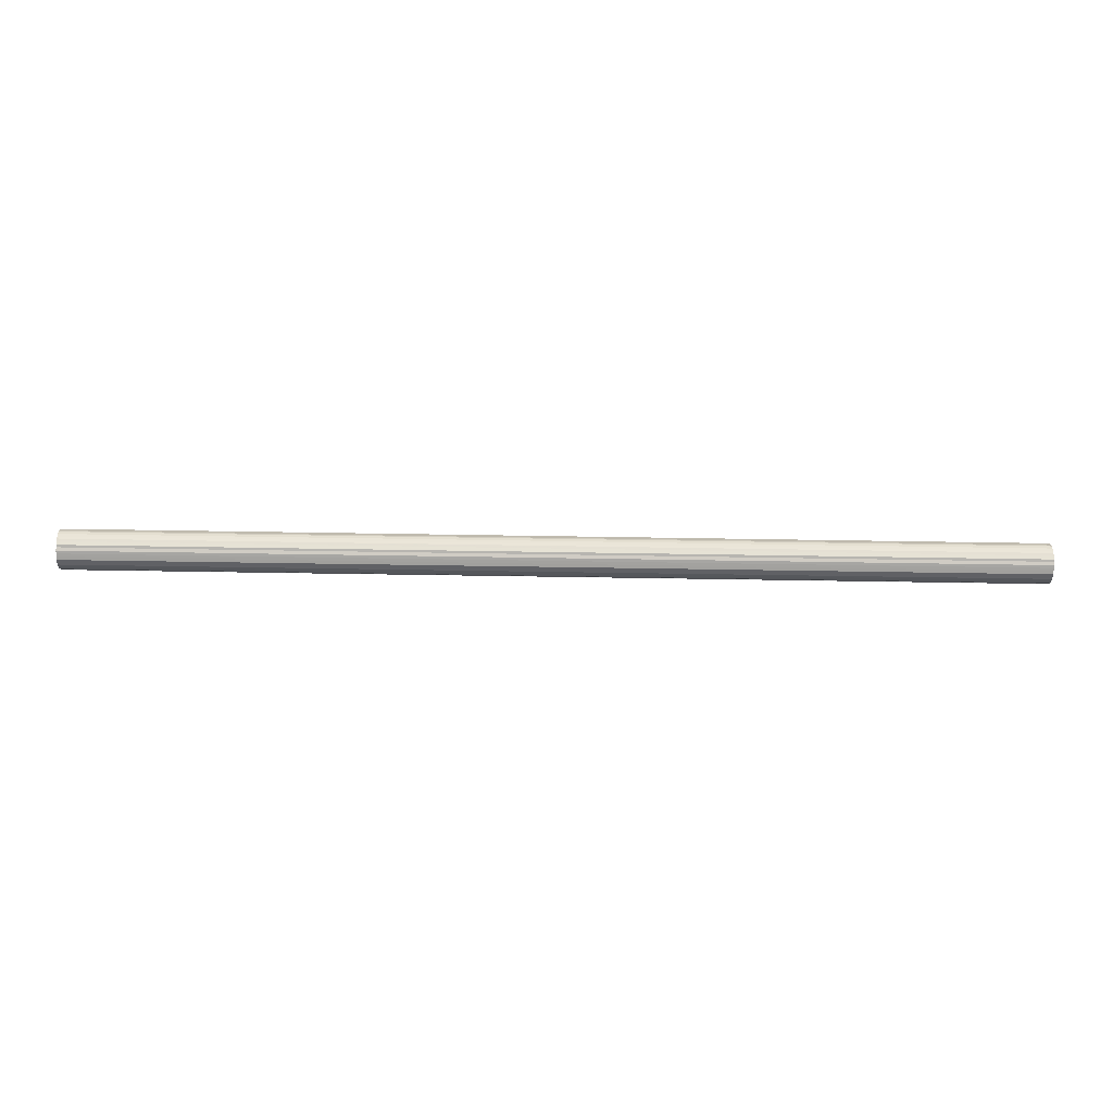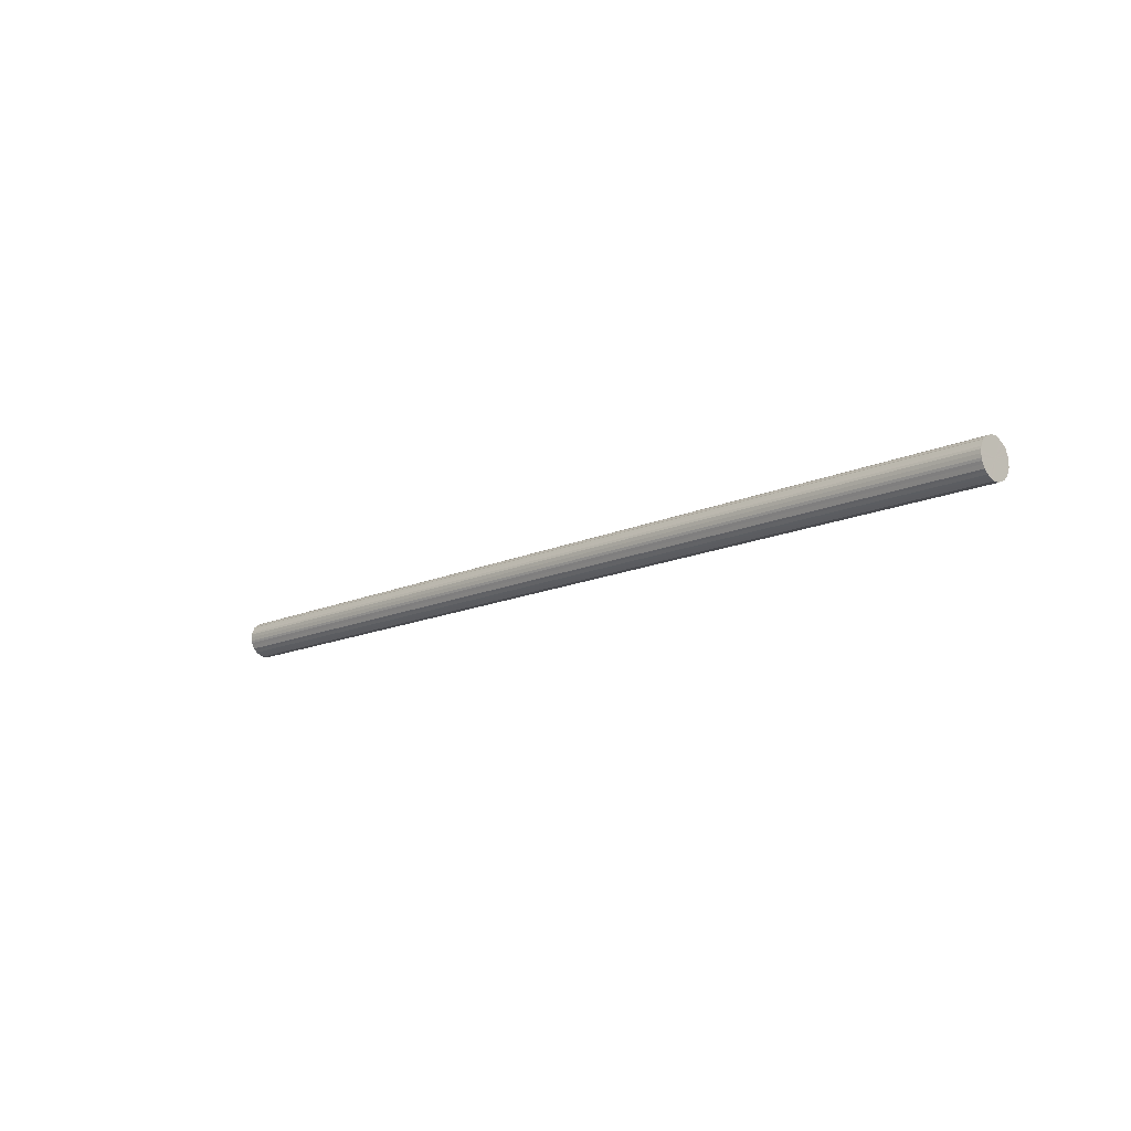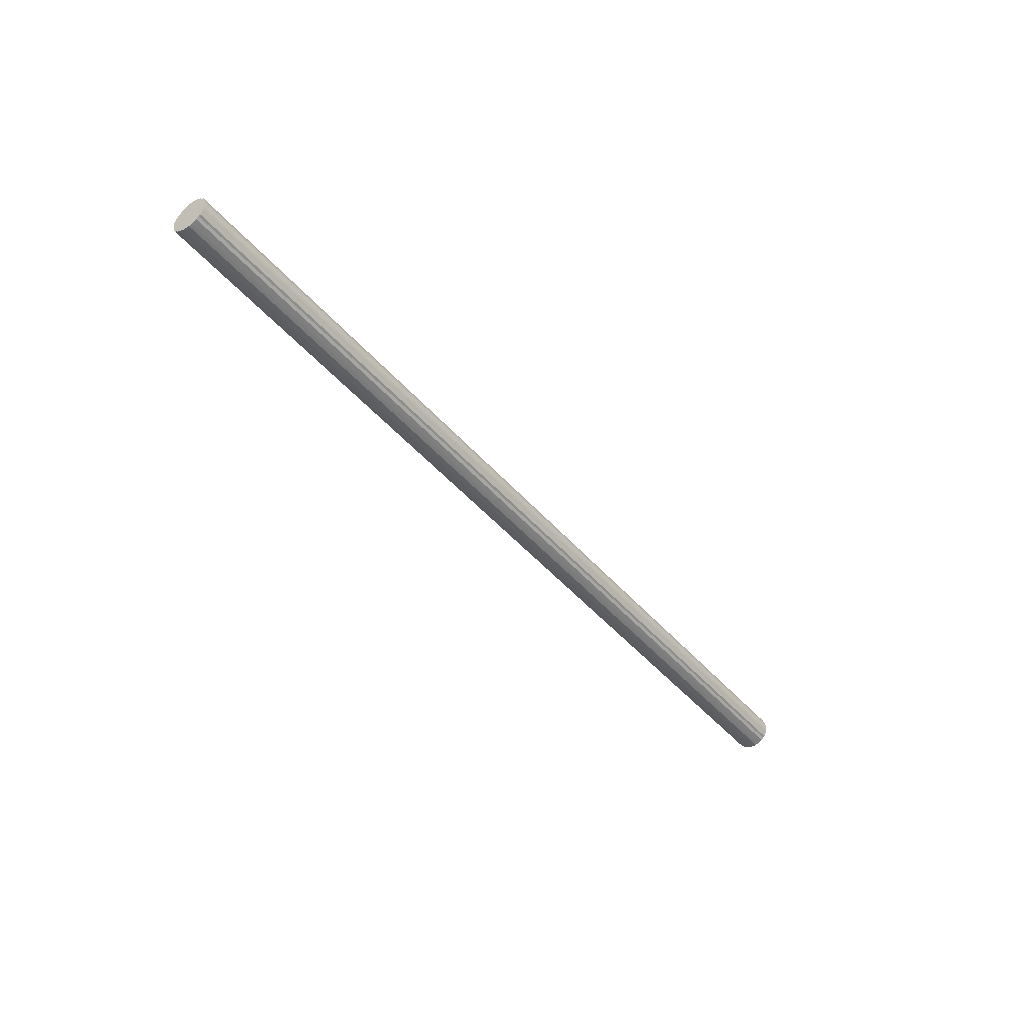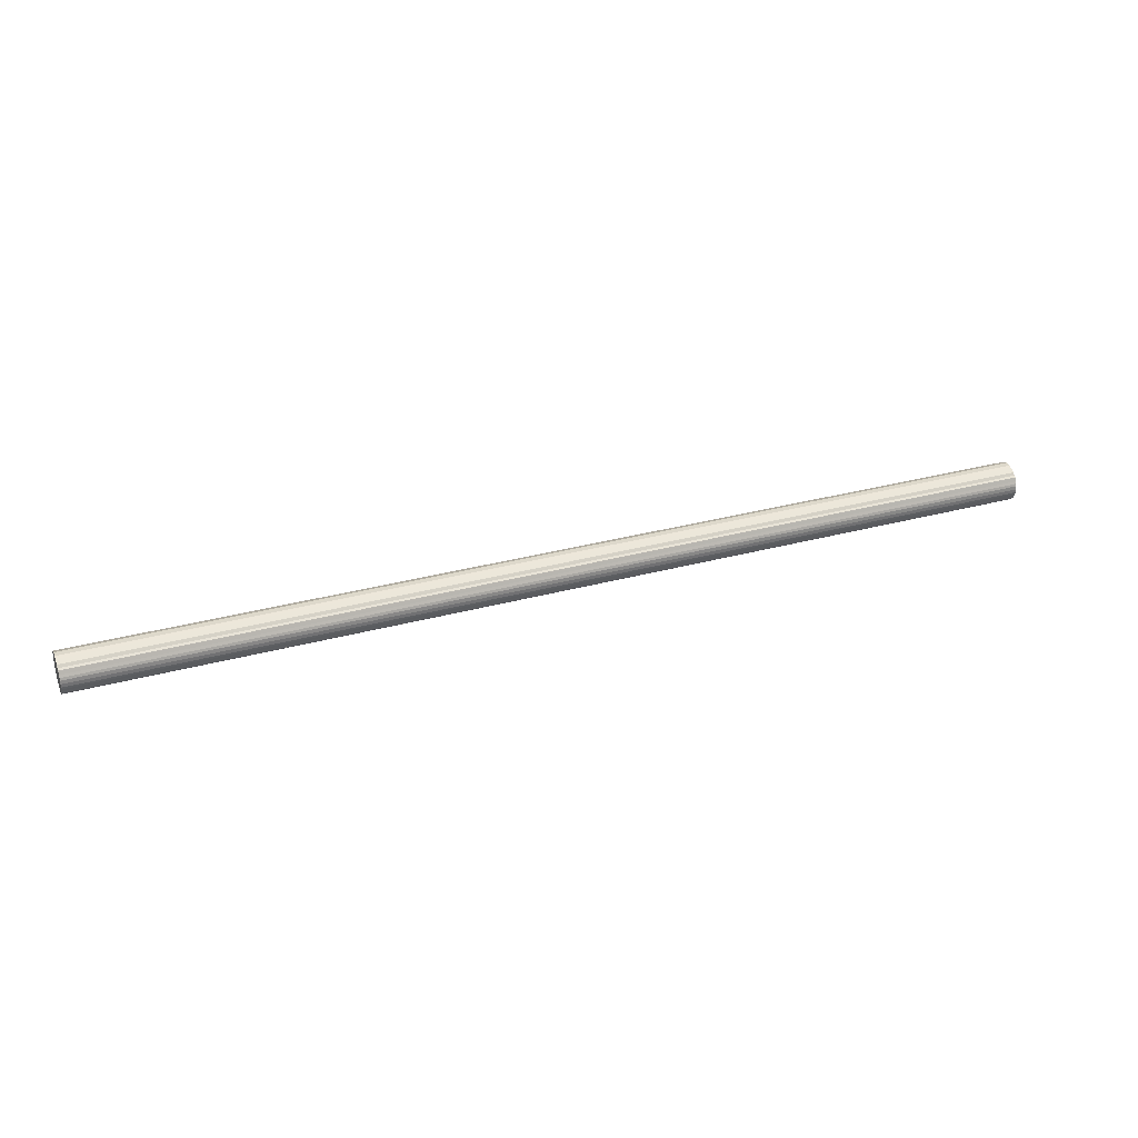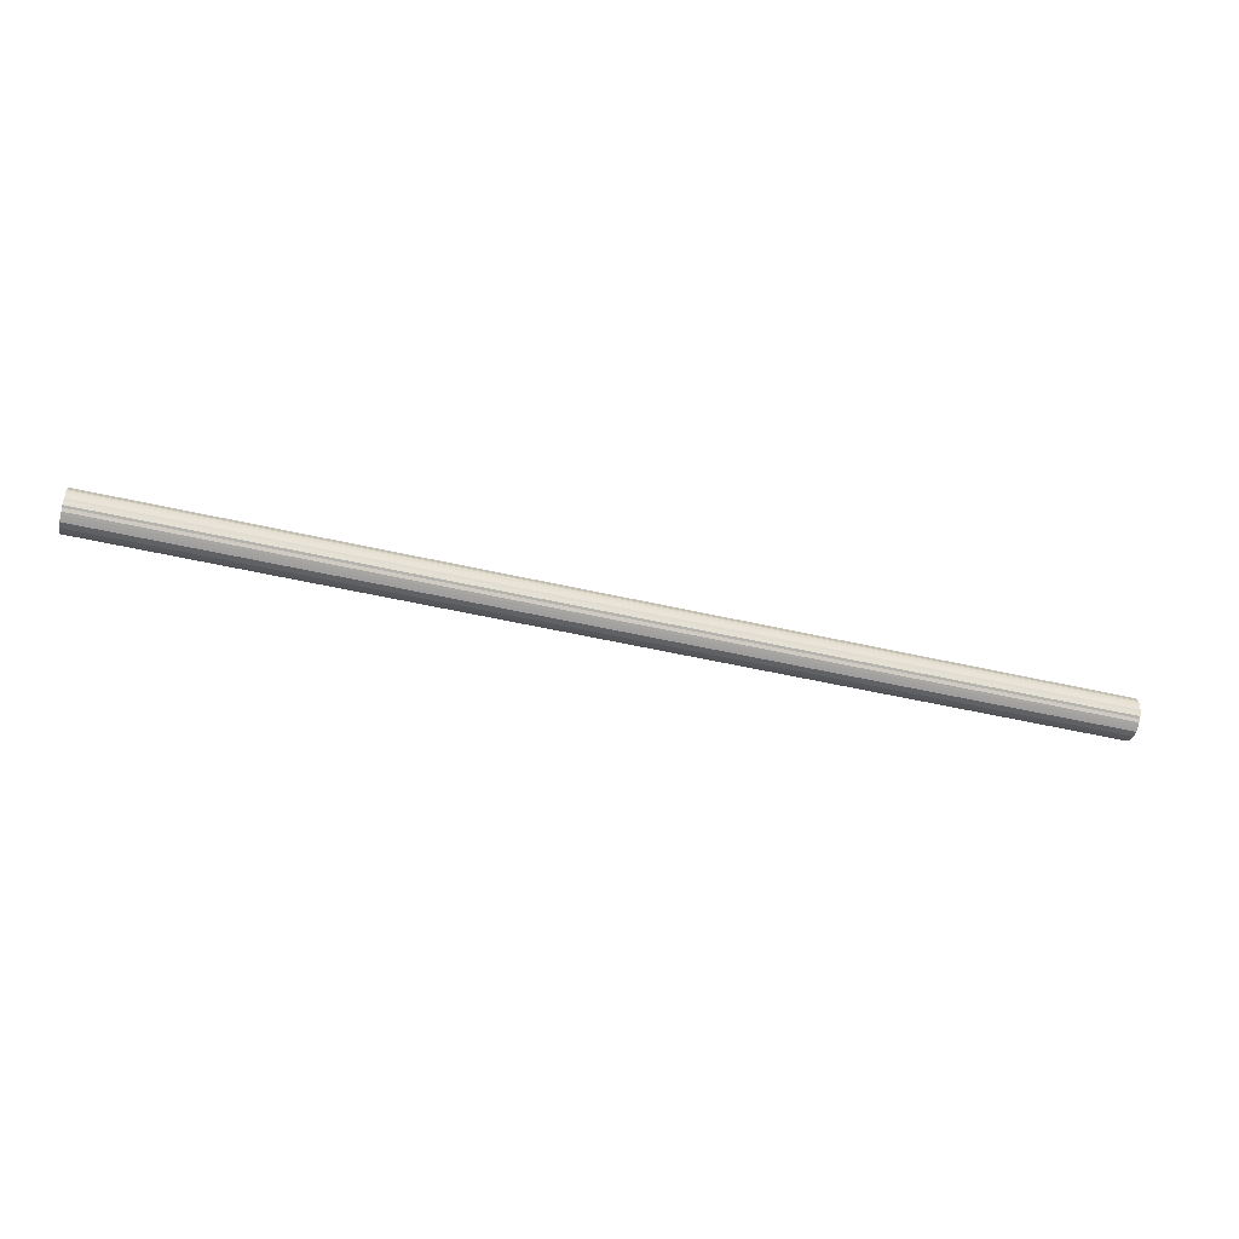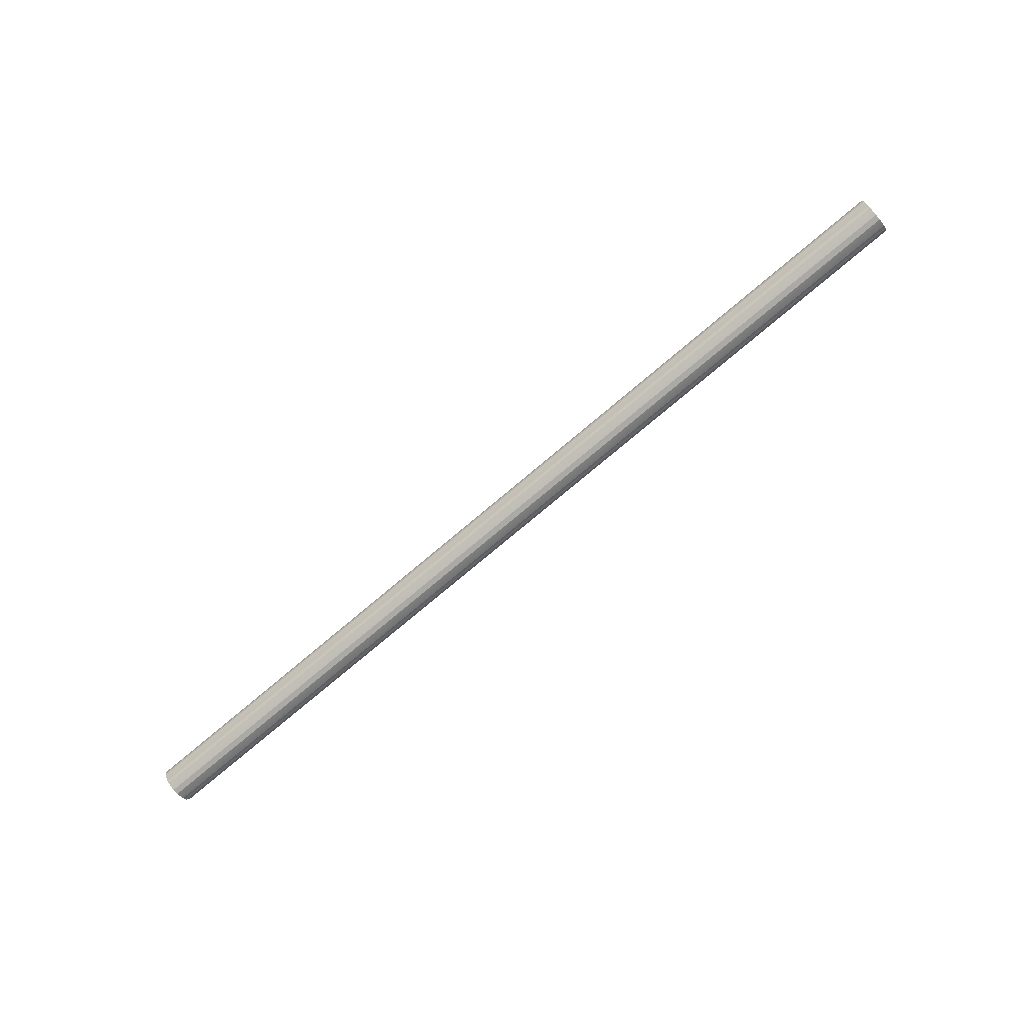
<metadata>
{"format":"obj","ext":"obj","renderer":"f3d","projection":"perspective","resolution":1024,"background":"white","views":[{"elev":-49.6,"azim":-1.1,"up":"+Y"},{"elev":-14.3,"azim":-134.7,"up":"+Y"},{"elev":-44.5,"azim":127.3,"up":"+Y"},{"elev":31.6,"azim":158.9,"up":"+Y"},{"elev":-49.7,"azim":165.6,"up":"+Y"},{"elev":-75.7,"azim":-139.8,"up":"+Y"}]}
</metadata>
<code>
o 6291
v 2218 1886 17.16
v 2218 1886 17.14
v 2210 1886 17.16
v 2218 1886 17.11
v 2210 1886 17.14
v 2218 1886 17.19
v 2210 1886 17.19
v 2218 1886 17.09
v 2210 1886 17.11
v 2218 1886 17.21
v 2210 1886 17.21
v 2218 1886 17.07
v 2210 1886 17.09
v 2218 1886 17.24
v 2210 1886 17.24
v 2218 1886 17.05
v 2210 1886 17.07
v 2218 1886 17.26
v 2210 1886 17.26
v 2218 1886 17.03
v 2210 1886 17.05
v 2218 1886 17.28
v 2210 1886 17.28
v 2218 1886 17.02
v 2210 1886 17.03
v 2218 1886 17.29
v 2210 1886 17.29
v 2218 1886 17.01
v 2210 1886 17.02
v 2218 1886 17.31
v 2210 1886 17.31
v 2218 1886 17
v 2210 1886 17.01
v 2218 1886 17.32
v 2210 1886 17.32
v 2218 1886 17
v 2210 1886 17
v 2218 1886 17.32
v 2210 1886 17.32
v 2218 1886 17
v 2210 1886 17
v 2218 1886 17.32
v 2210 1886 17.32
v 2218 1886 17.01
v 2210 1886 17
v 2218 1886 17.32
v 2210 1886 17.32
v 2218 1886 17.02
v 2210 1886 17.01
v 2218 1886 17.32
v 2210 1886 17.32
v 2218 1886 17.03
v 2210 1886 17.02
v 2218 1886 17.31
v 2210 1886 17.31
v 2218 1886 17.05
v 2210 1886 17.03
v 2218 1886 17.29
v 2210 1886 17.29
v 2218 1886 17.07
v 2210 1886 17.05
v 2218 1886 17.28
v 2210 1886 17.28
v 2218 1886 17.09
v 2210 1886 17.07
v 2218 1886 17.26
v 2210 1886 17.26
v 2218 1886 17.11
v 2210 1886 17.09
v 2218 1886 17.24
v 2210 1886 17.24
v 2218 1886 17.14
v 2210 1886 17.11
v 2218 1886 17.21
v 2210 1886 17.21
v 2218 1886 17.16
v 2210 1886 17.14
v 2218 1886 17.19
v 2210 1886 17.19
v 2210 1886 17.16
v 2210 1886 17.16
v 2218 1886 17.14
v 2210 1886 17.14
v 2218 1886 17.11
v 2210 1886 17.11
v 2210 1886 17.19
v 2218 1886 17.16
v 2210 1886 17.21
v 2218 1886 17.19
v 2218 1886 17.09
v 2210 1886 17.09
v 2210 1886 17.24
v 2218 1886 17.21
v 2210 1886 17.26
v 2218 1886 17.24
v 2218 1886 17.07
v 2210 1886 17.07
v 2210 1886 17.28
v 2218 1886 17.26
v 2210 1886 17.29
v 2218 1886 17.28
v 2218 1886 17.05
v 2210 1886 17.05
v 2210 1886 17.31
v 2218 1886 17.29
v 2210 1886 17.32
v 2218 1886 17.31
v 2218 1886 17.03
v 2210 1886 17.03
v 2210 1886 17.32
v 2218 1886 17.32
v 2210 1886 17.32
v 2218 1886 17.32
v 2218 1886 17.02
v 2210 1886 17.02
v 2210 1886 17.32
v 2218 1886 17.32
v 2210 1886 17.32
v 2218 1886 17.32
v 2218 1886 17.01
v 2210 1886 17.01
v 2210 1886 17.31
v 2218 1886 17.32
v 2210 1886 17.29
v 2218 1886 17.31
v 2218 1886 17
v 2210 1886 17
v 2210 1886 17.28
v 2218 1886 17.29
v 2210 1886 17.26
v 2218 1886 17.28
v 2218 1886 17
v 2210 1886 17
v 2210 1886 17.24
v 2218 1886 17.26
v 2210 1886 17.21
v 2218 1886 17.24
v 2218 1886 17
v 2210 1886 17
v 2210 1886 17.19
v 2218 1886 17.21
v 2210 1886 17.16
v 2218 1886 17.19
v 2218 1886 17.01
v 2210 1886 17.01
v 2210 1886 17.14
v 2218 1886 17.16
v 2210 1886 17.11
v 2218 1886 17.14
v 2218 1886 17.02
v 2210 1886 17.02
v 2210 1886 17.09
v 2218 1886 17.11
v 2210 1886 17.07
v 2218 1886 17.09
v 2218 1886 17.03
v 2210 1886 17.03
v 2210 1886 17.05
v 2218 1886 17.07
v 2218 1886 17.05
v 2218 1886 17.16
v 2218 1886 17.14
v 2218 1886 17.16
v 2218 1886 17.11
v 2218 1886 17.19
v 2218 1886 17.09
v 2218 1886 17.21
v 2218 1886 17.07
v 2218 1886 17.24
v 2218 1886 17.05
v 2218 1886 17.26
v 2218 1886 17.03
v 2218 1886 17.28
v 2218 1886 17.02
v 2218 1886 17.29
v 2218 1886 17.01
v 2218 1886 17.31
v 2218 1886 17
v 2218 1886 17.32
v 2218 1886 17
v 2218 1886 17.32
v 2218 1886 17
v 2218 1886 17.32
v 2218 1886 17.01
v 2218 1886 17.32
v 2218 1886 17.02
v 2218 1886 17.32
v 2218 1886 17.03
v 2218 1886 17.31
v 2218 1886 17.05
v 2218 1886 17.29
v 2218 1886 17.07
v 2218 1886 17.28
v 2218 1886 17.09
v 2218 1886 17.26
v 2218 1886 17.11
v 2218 1886 17.24
v 2218 1886 17.14
v 2218 1886 17.21
v 2218 1886 17.16
v 2218 1886 17.19
v 2210 1886 17.16
v 2210 1886 17.16
v 2210 1886 17.14
v 2210 1886 17.19
v 2210 1886 17.11
v 2210 1886 17.21
v 2210 1886 17.09
v 2210 1886 17.24
v 2210 1886 17.07
v 2210 1886 17.26
v 2210 1886 17.05
v 2210 1886 17.28
v 2210 1886 17.03
v 2210 1886 17.29
v 2210 1886 17.02
v 2210 1886 17.31
v 2210 1886 17.01
v 2210 1886 17.32
v 2210 1886 17
v 2210 1886 17.32
v 2210 1886 17
v 2210 1886 17.32
v 2210 1886 17
v 2210 1886 17.32
v 2210 1886 17.01
v 2210 1886 17.32
v 2210 1886 17.02
v 2210 1886 17.31
v 2210 1886 17.03
v 2210 1886 17.29
v 2210 1886 17.05
v 2210 1886 17.28
v 2210 1886 17.07
v 2210 1886 17.26
v 2210 1886 17.09
v 2210 1886 17.24
v 2210 1886 17.11
v 2210 1886 17.21
v 2210 1886 17.14
v 2210 1886 17.19
v 2210 1886 17.16
f 1 2 3
f 2 4 5
f 6 1 7
f 4 8 9
f 10 6 11
f 8 12 13
f 14 10 15
f 12 16 17
f 18 14 19
f 16 20 21
f 22 18 23
f 20 24 25
f 26 22 27
f 24 28 29
f 30 26 31
f 28 32 33
f 34 30 35
f 32 36 37
f 38 34 39
f 36 40 41
f 42 38 43
f 40 44 45
f 46 42 47
f 44 48 49
f 50 46 51
f 48 52 53
f 54 50 55
f 52 56 57
f 58 54 59
f 56 60 61
f 62 58 63
f 60 64 65
f 66 62 67
f 64 68 69
f 70 66 71
f 68 72 73
f 74 70 75
f 72 76 77
f 78 74 79
f 76 78 80
f 81 82 83
f 83 84 85
f 86 87 81
f 88 89 86
f 85 90 91
f 92 93 88
f 94 95 92
f 91 96 97
f 98 99 94
f 100 101 98
f 97 102 103
f 104 105 100
f 106 107 104
f 103 108 109
f 110 111 106
f 112 113 110
f 109 114 115
f 116 117 112
f 118 119 116
f 115 120 121
f 122 123 118
f 124 125 122
f 121 126 127
f 128 129 124
f 130 131 128
f 127 132 133
f 134 135 130
f 136 137 134
f 133 138 139
f 140 141 136
f 142 143 140
f 139 144 145
f 146 147 142
f 148 149 146
f 145 150 151
f 152 153 148
f 154 155 152
f 151 156 157
f 158 159 154
f 157 160 158
f 161 162 163
f 161 164 162
f 161 163 165
f 161 166 164
f 161 165 167
f 161 168 166
f 161 167 169
f 161 170 168
f 161 169 171
f 161 172 170
f 161 171 173
f 161 174 172
f 161 173 175
f 161 176 174
f 161 175 177
f 161 178 176
f 161 177 179
f 161 180 178
f 161 179 181
f 161 182 180
f 161 181 183
f 161 184 182
f 161 183 185
f 161 186 184
f 161 185 187
f 161 188 186
f 161 187 189
f 161 190 188
f 161 189 191
f 161 192 190
f 161 191 193
f 161 194 192
f 161 193 195
f 161 196 194
f 161 195 197
f 161 198 196
f 161 197 199
f 161 200 198
f 161 199 201
f 161 201 200
f 202 203 204
f 202 205 203
f 202 204 206
f 202 207 205
f 202 206 208
f 202 209 207
f 202 208 210
f 202 211 209
f 202 210 212
f 202 213 211
f 202 212 214
f 202 215 213
f 202 214 216
f 202 217 215
f 202 216 218
f 202 219 217
f 202 218 220
f 202 221 219
f 202 220 222
f 202 223 221
f 202 222 224
f 202 225 223
f 202 224 226
f 202 227 225
f 202 226 228
f 202 229 227
f 202 228 230
f 202 231 229
f 202 230 232
f 202 233 231
f 202 232 234
f 202 235 233
f 202 234 236
f 202 237 235
f 202 236 238
f 202 239 237
f 202 238 240
f 202 241 239
f 202 240 242
f 202 242 241

</code>
